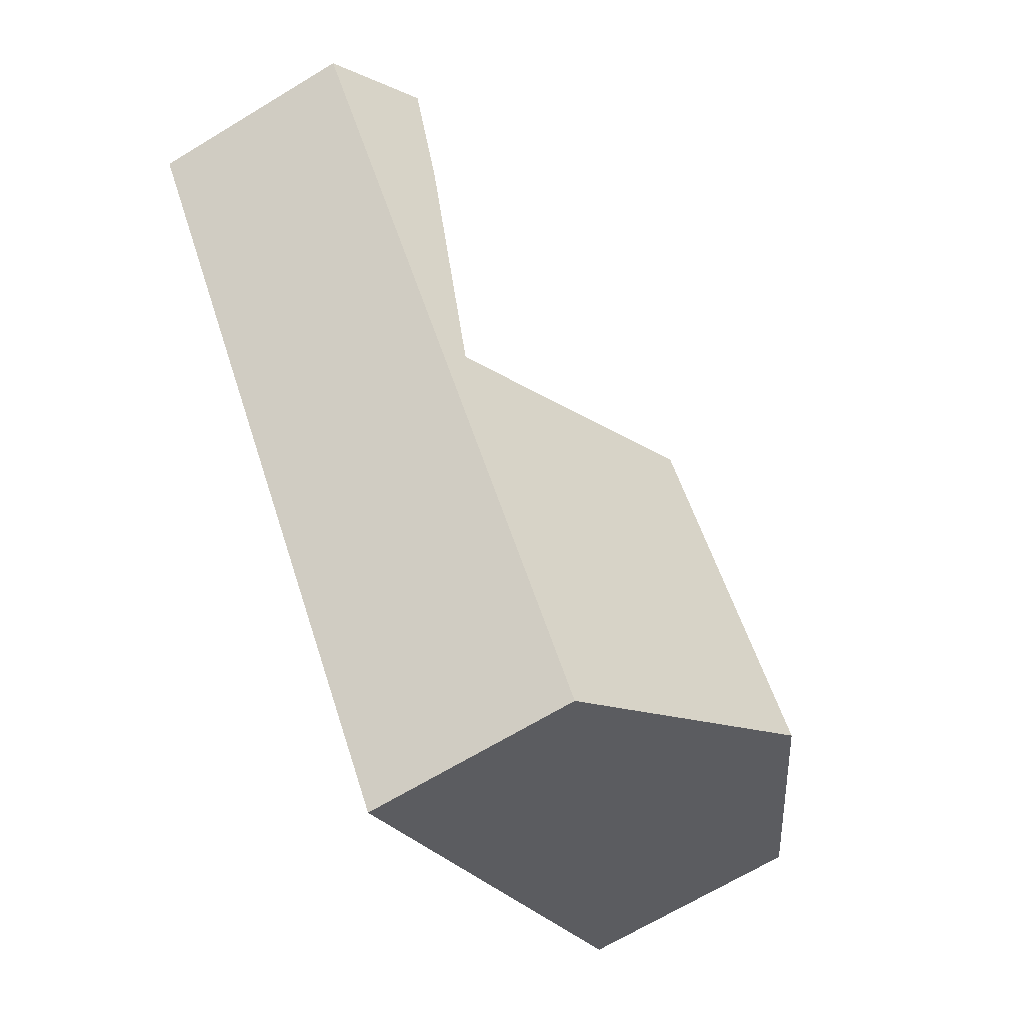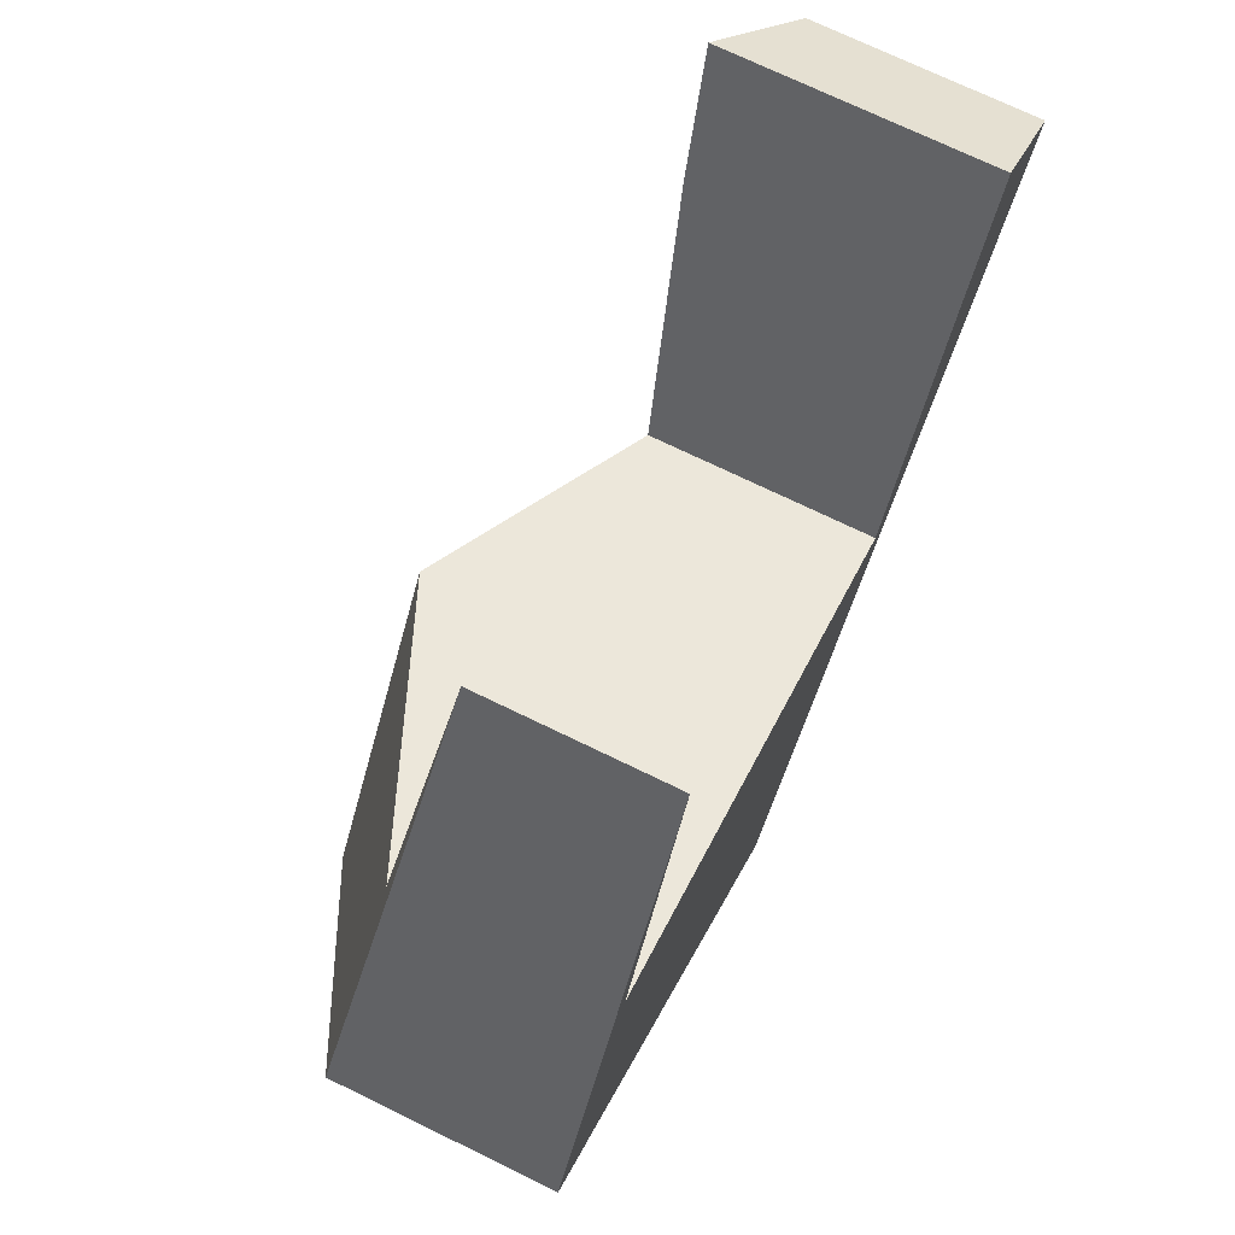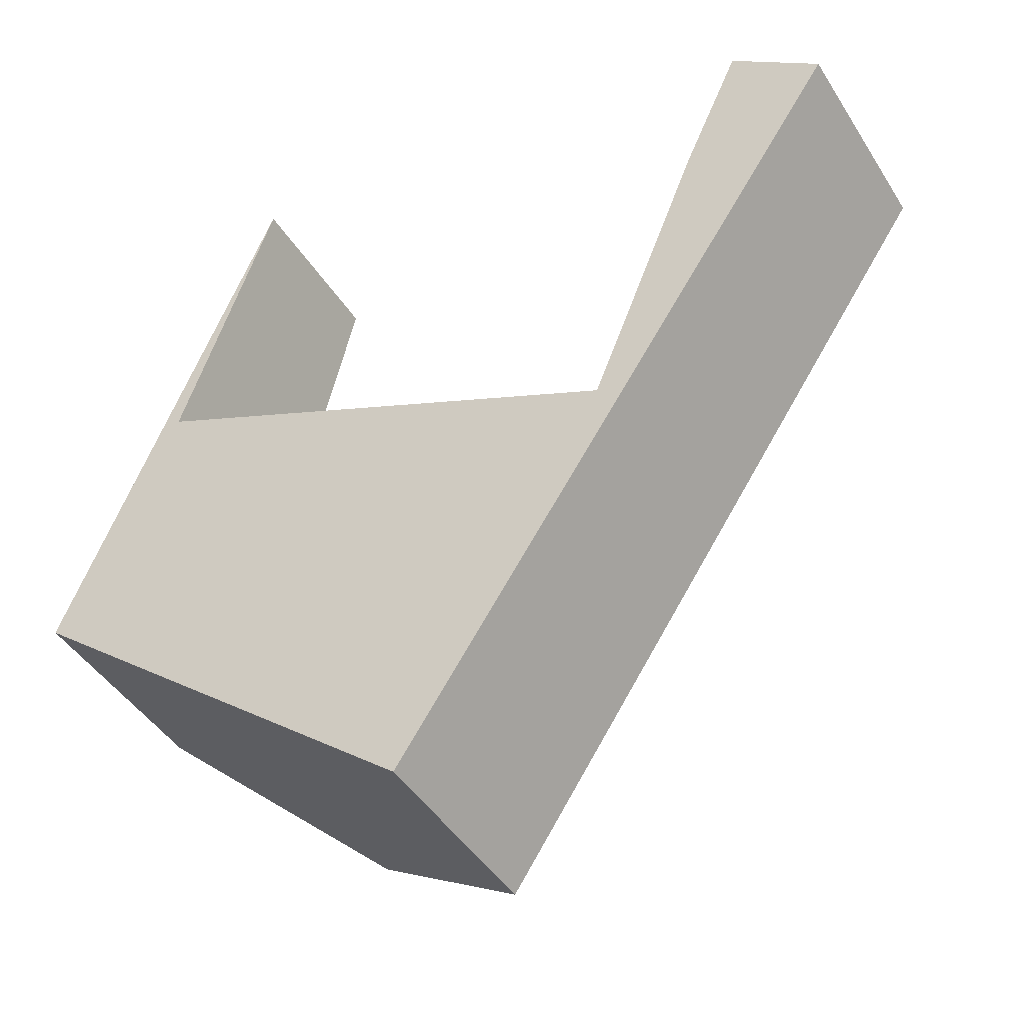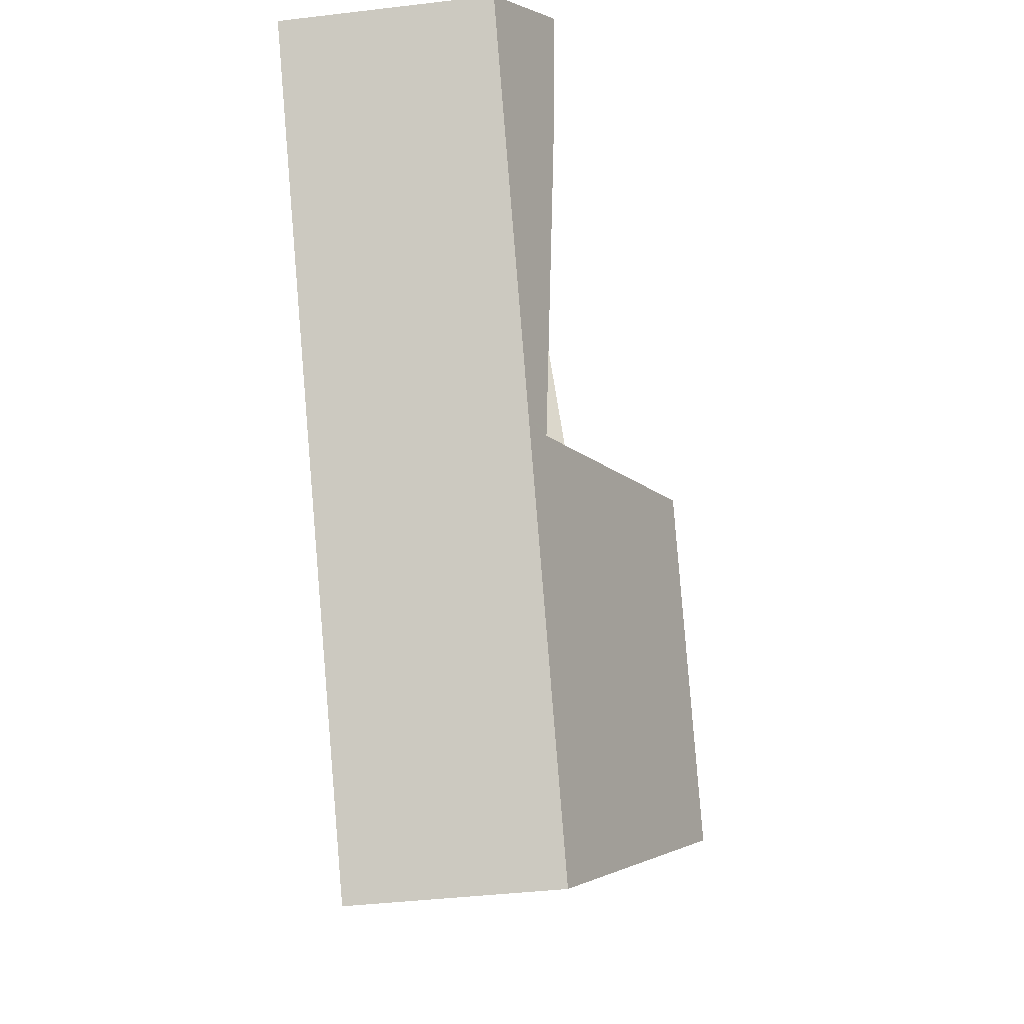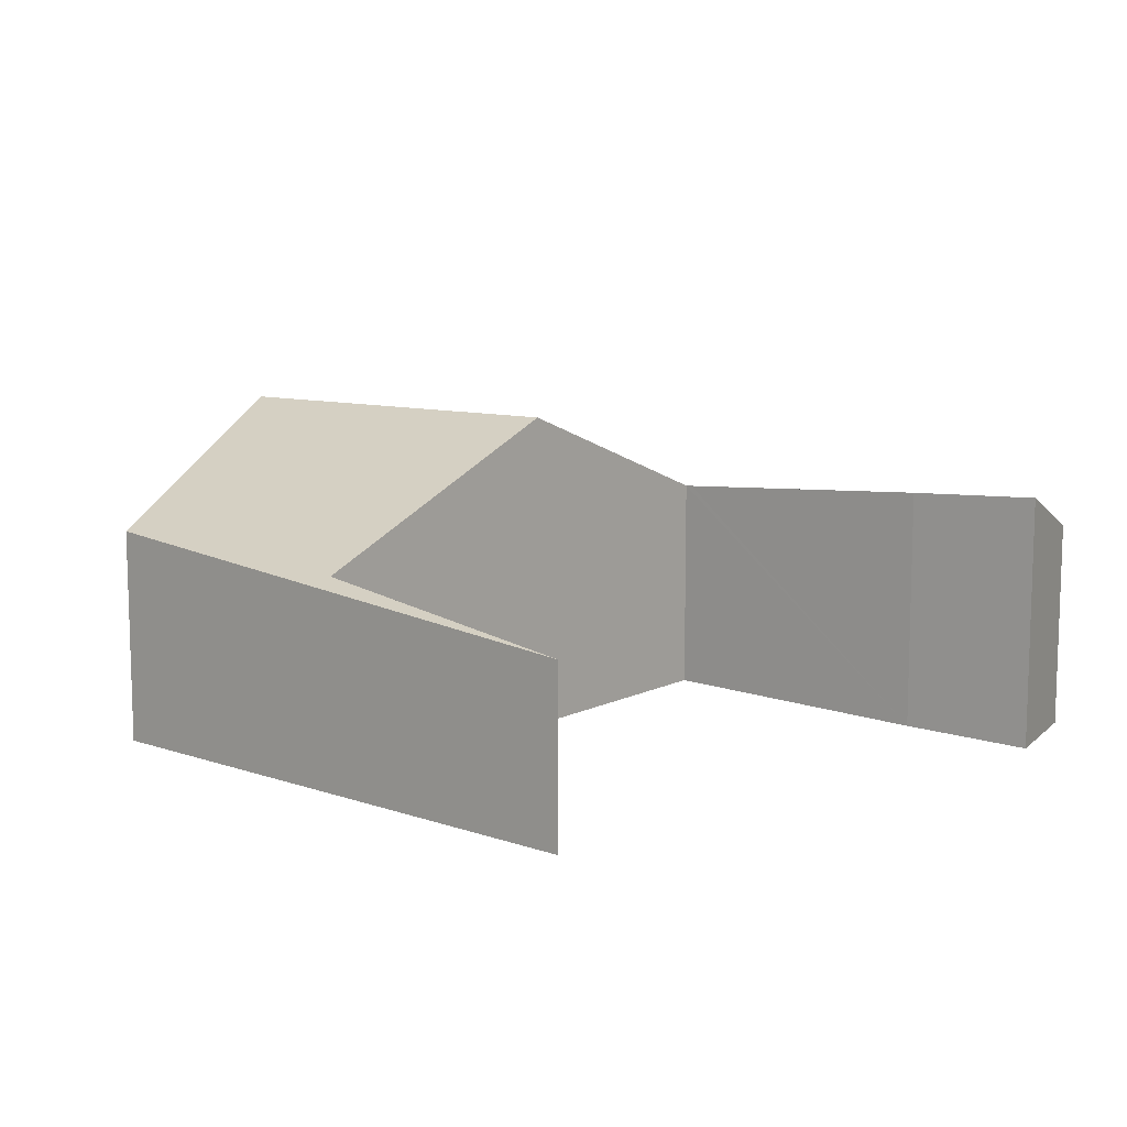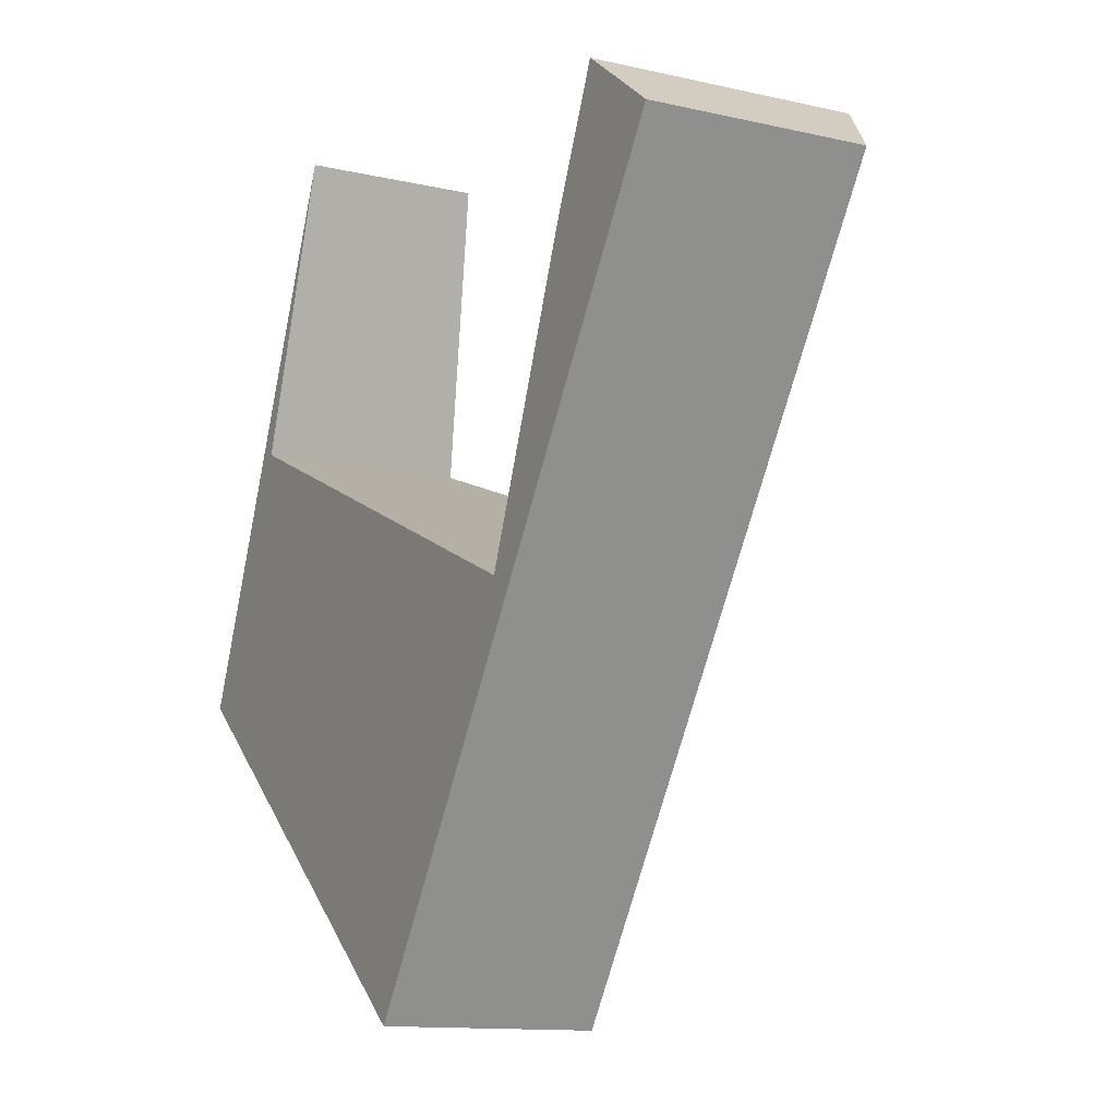
<metadata>
{"format":"obj","ext":"obj","renderer":"f3d","projection":"perspective","resolution":1024,"background":"white","views":[{"elev":-67.6,"azim":121.3,"up":"+Z"},{"elev":71.8,"azim":-64.0,"up":"+Z"},{"elev":-44.0,"azim":30.0,"up":"+Z"},{"elev":-39.9,"azim":98.4,"up":"+Z"},{"elev":11.1,"azim":-26.3,"up":"+Y"},{"elev":-12.3,"azim":61.6,"up":"+Z"}]}
</metadata>
<code>
v  1.696 2.767 3.323
v  2.955 2.375 6.933
v  3.04 2.358 7.133
v  2.75 4.39 -2.24
v  1.783 2.805 3.285
v  5.39 4.39 1.713
v  0.725 2.805 1.7
v  0 2.945 1.803e-16
v  10.82 3.472 5.802
v  12.04 2.846 4.875
v  10.05 3.347 4.094
v  8.96 2.846 0.266
v  8.567 3.019 0.438
v  8.529 3.011 0.345
v  5.688 2.846 -4.633
v  1.696 -2.035e-16 3.323
v  3.04 -4.368e-16 7.133
v  1.783 -2.011e-16 3.285
v  5.39 -1.049e-16 1.713
v  8.529 -2.113e-17 0.345
v  10.82 -3.553e-16 5.802
v  12.04 -2.985e-16 4.875
v  10.05 -2.507e-16 4.094
v  8.567 -2.682e-17 0.438
v  0 0 0
v  0.725 -1.041e-16 1.7
v  2.955 -4.245e-16 6.933
v  8.96 -1.629e-17 0.266
v  5.688 2.837e-16 -4.633
v  2.75 1.372e-16 -2.24
g defaultobject
f 1 2 3
f 4 5 6
f 5 4 1
f 1 7 2
f 7 1 4
f 7 4 8
f 9 10 11
f 12 11 10
f 13 11 12
f 14 13 12
f 15 14 12
f 6 14 15
f 4 6 15
f 3 16 1
f 16 3 17
f 16 5 1
f 5 16 6
f 6 16 18
f 6 18 19
f 6 19 14
f 14 19 20
f 21 10 9
f 10 21 22
f 13 23 11
f 23 13 14
f 23 14 20
f 23 20 24
f 21 11 23
f 21 9 11
f 25 7 8
f 7 25 26
f 7 26 2
f 2 26 27
f 2 27 3
f 3 27 17
f 22 12 10
f 12 22 28
f 12 28 15
f 15 28 29
f 29 4 15
f 4 29 30
f 4 30 8
f 8 30 25
f 27 16 17
f 16 27 26
f 21 28 22
f 28 21 23
f 28 23 24
f 28 24 20
f 28 20 29
f 29 20 19
f 29 19 18
f 29 18 30
f 30 18 25
f 25 18 16
f 25 16 26

</code>
